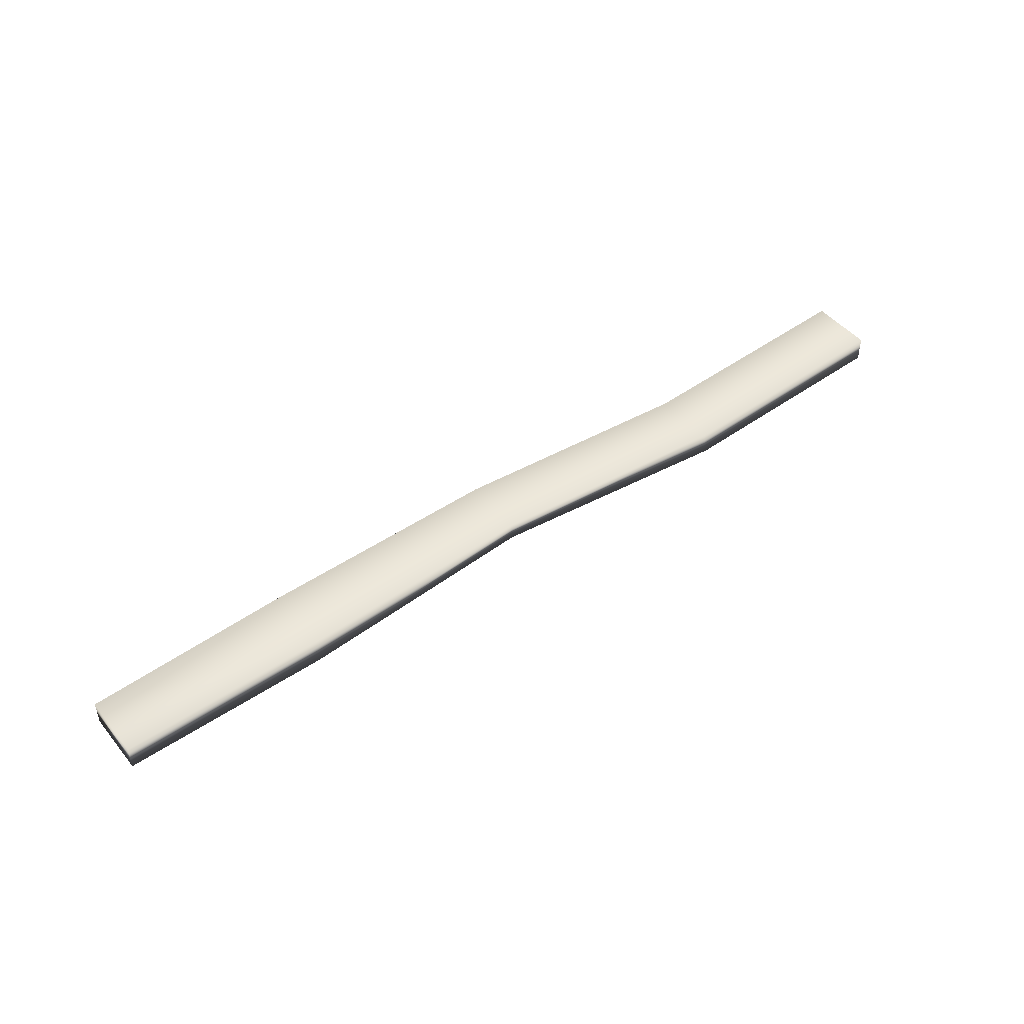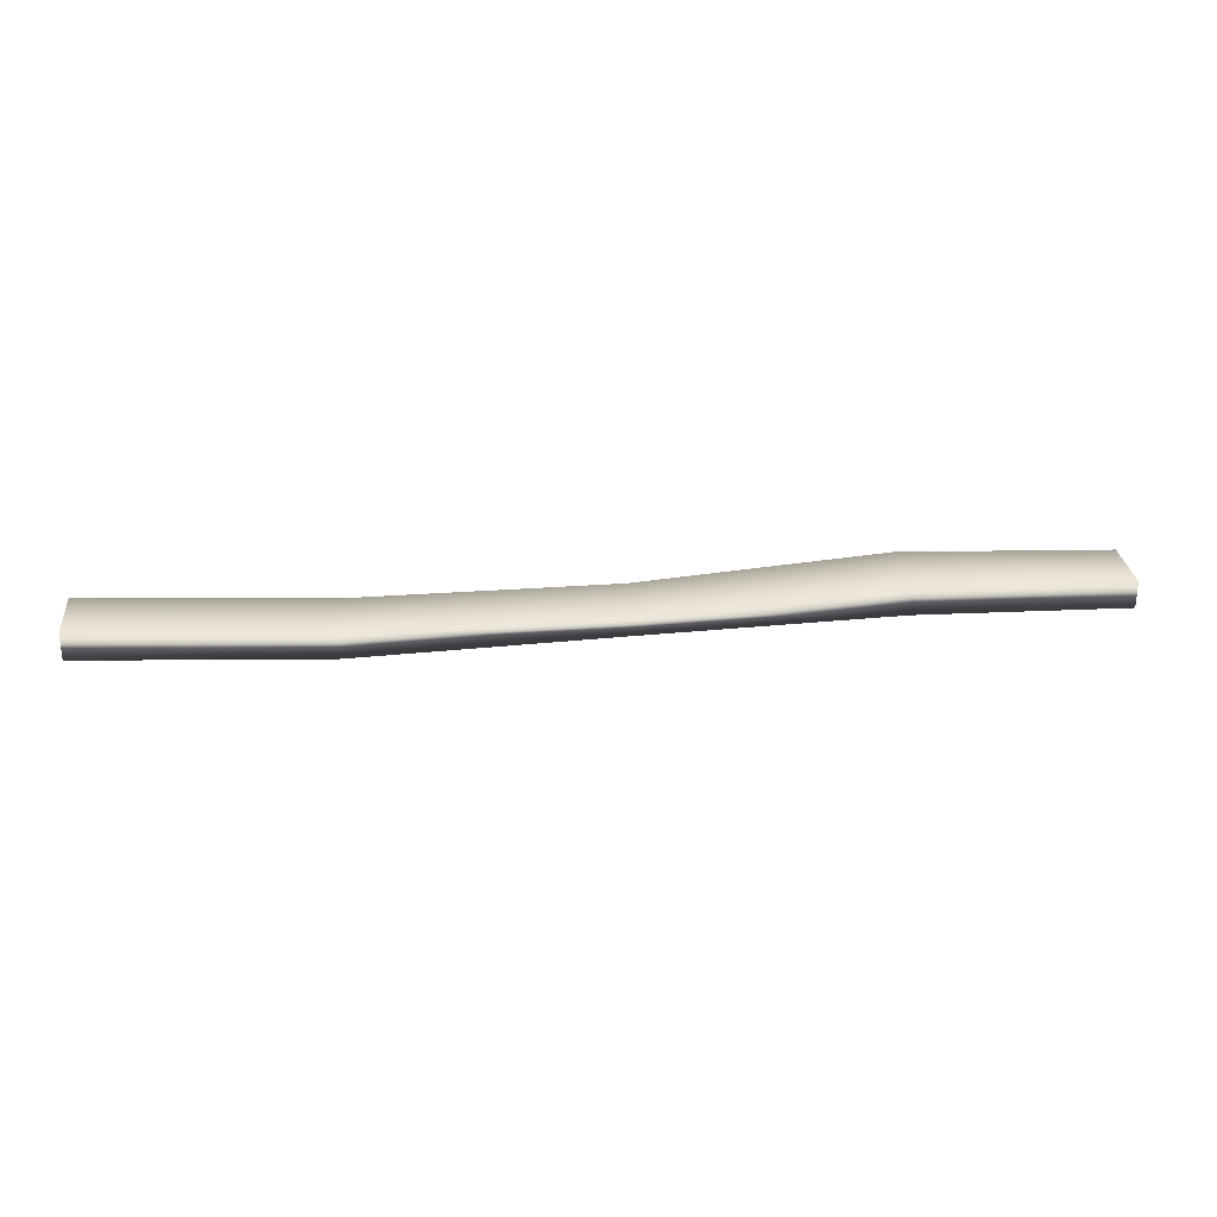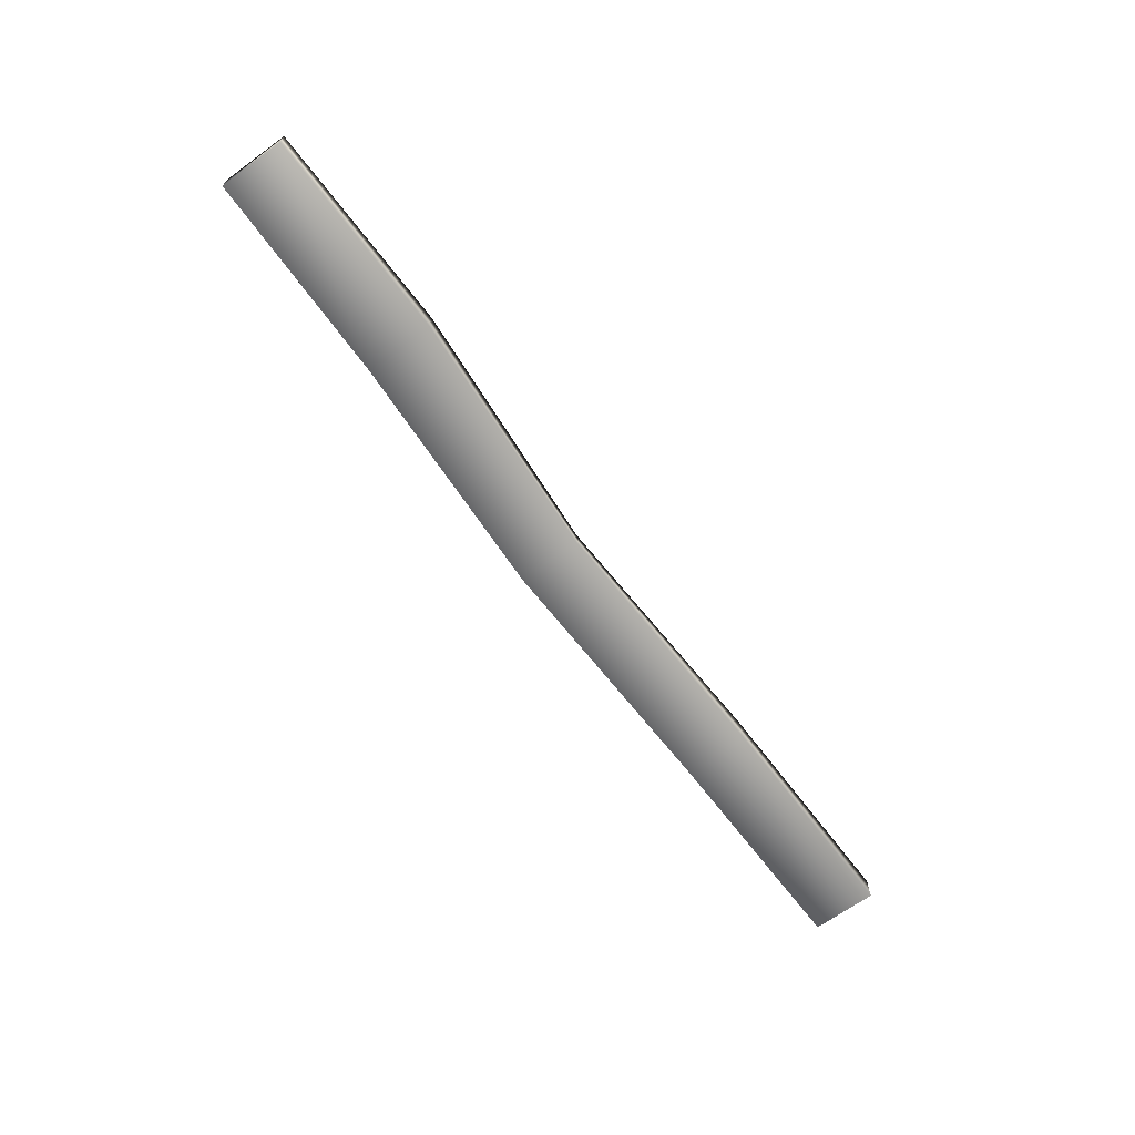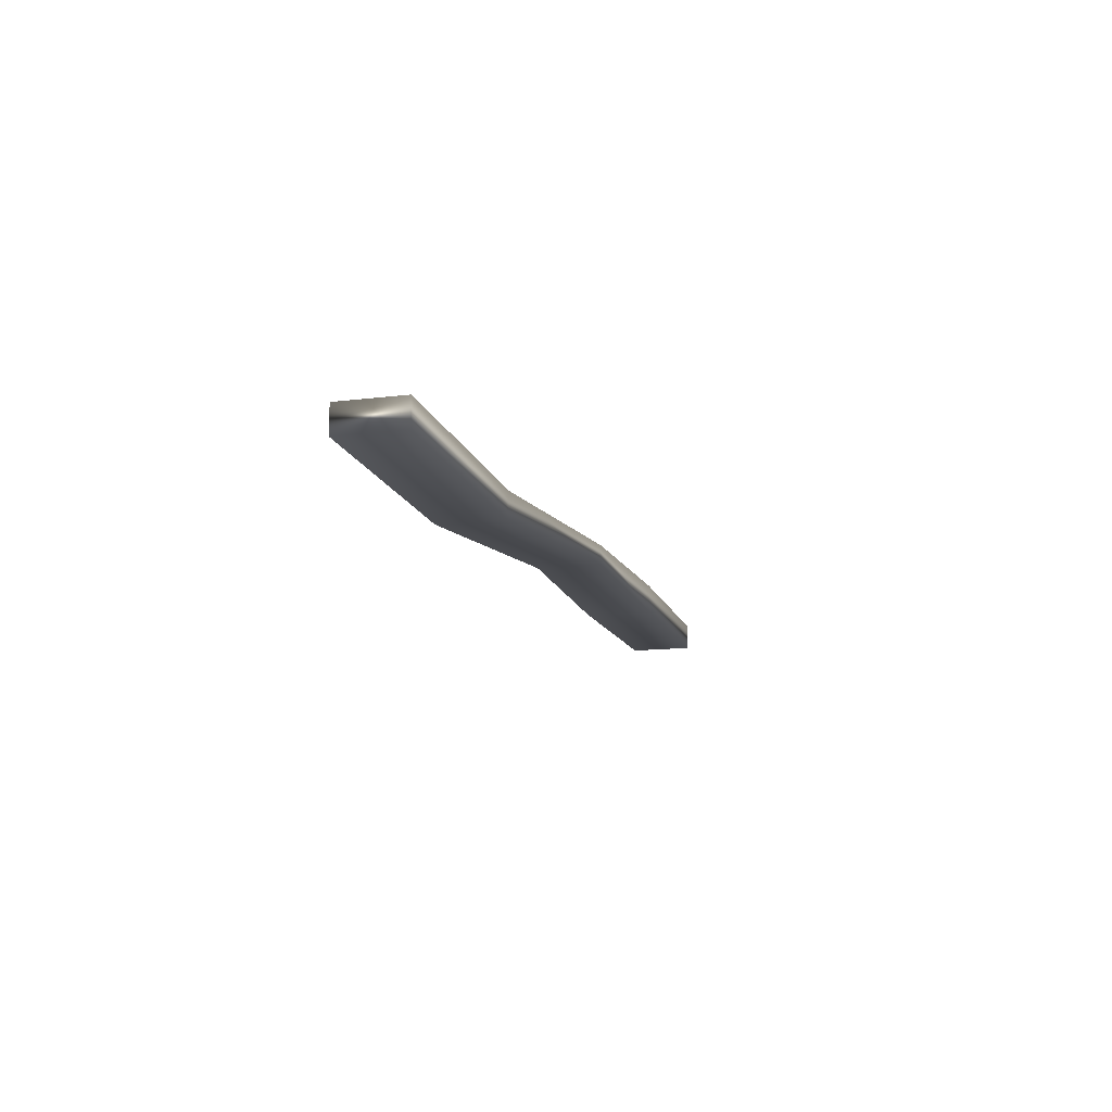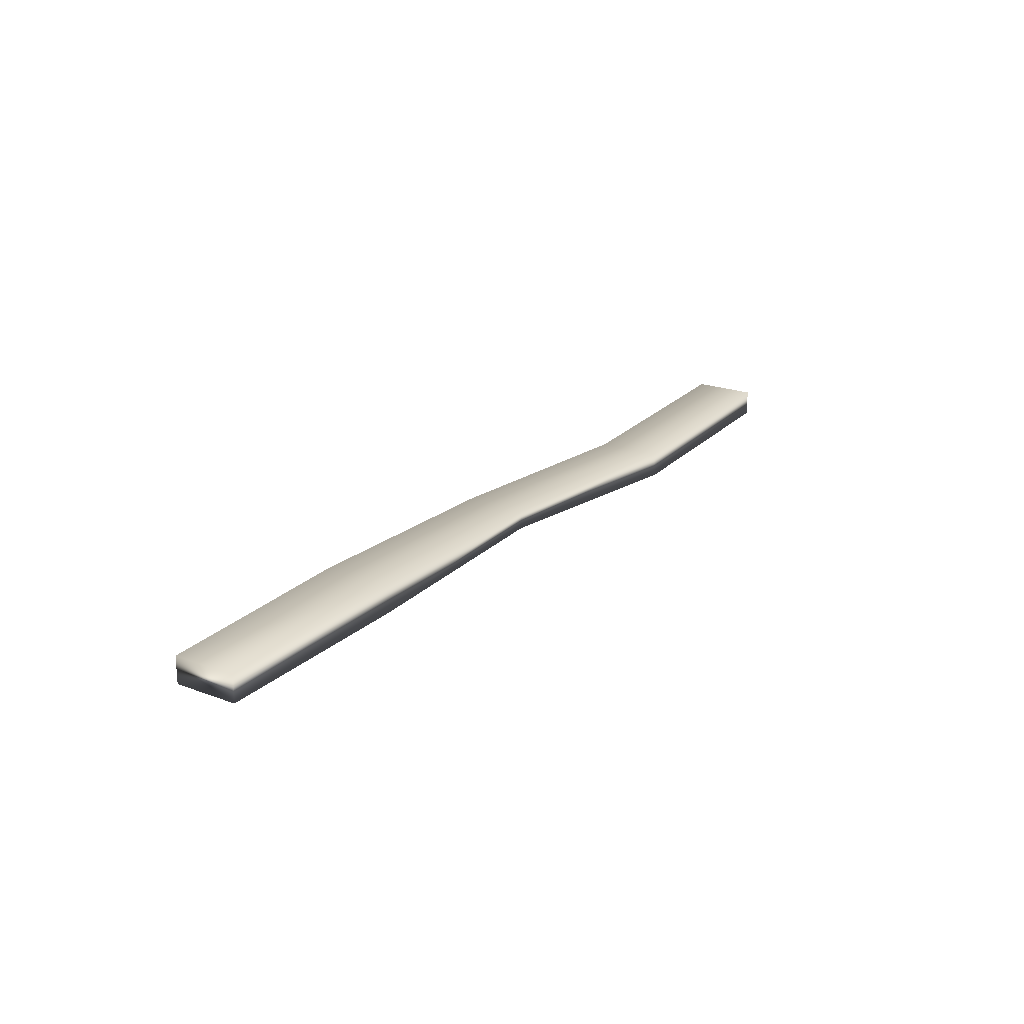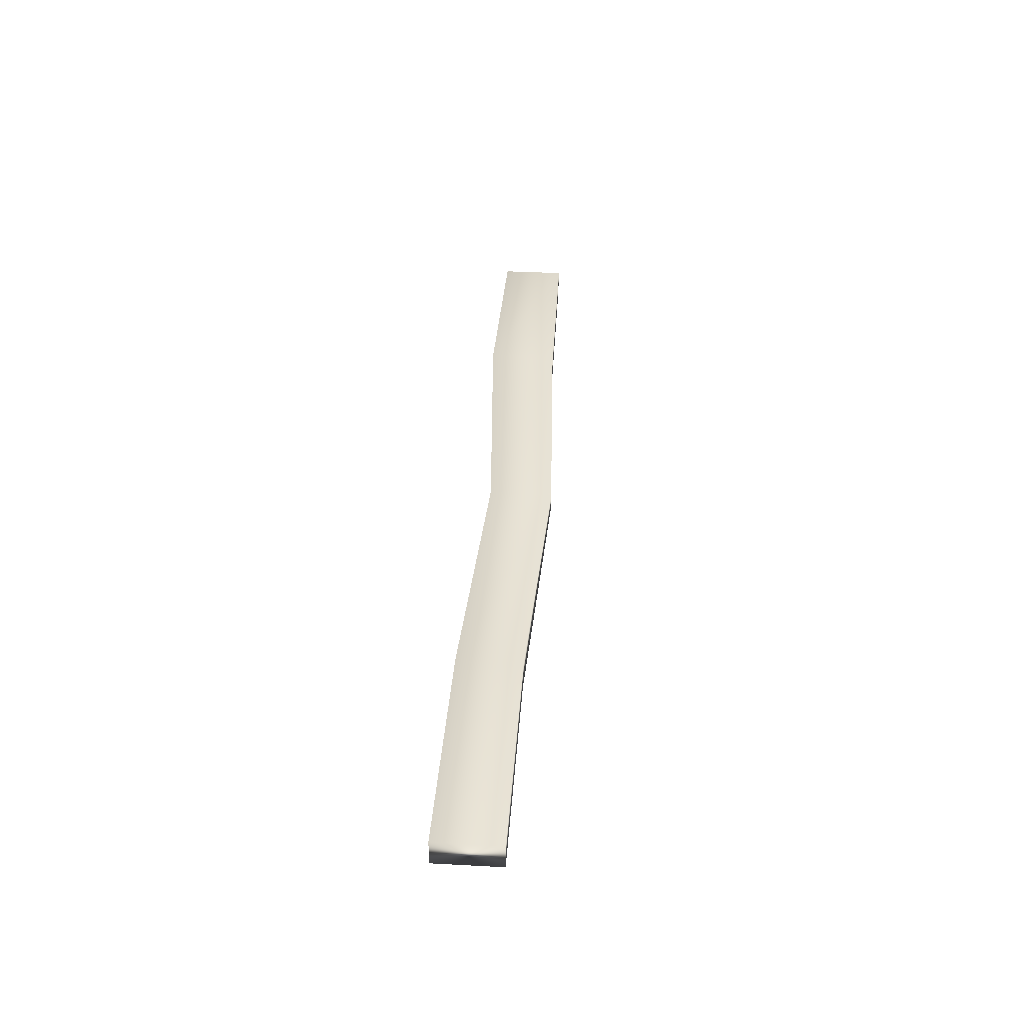
<metadata>
{"format":"obj","ext":"obj","renderer":"f3d","projection":"perspective","resolution":1024,"background":"white","views":[{"elev":47.0,"azim":143.0,"up":"+Y"},{"elev":27.7,"azim":-5.9,"up":"+Y"},{"elev":-66.6,"azim":126.1,"up":"+Y"},{"elev":-12.9,"azim":-73.8,"up":"+Y"},{"elev":21.2,"azim":123.8,"up":"+Y"},{"elev":37.9,"azim":-86.1,"up":"+Y"}]}
</metadata>
<code>
g default
v -6.788 -0.151 -0.5334
v -6.788 -0.151 0.3946
v -6.788 0.2327 -0.5334
v -6.788 0.2327 0.3946
v 6.788 0.2327 -0.5334
v 6.788 0.2327 0.3946
v 6.788 -0.151 -0.5334
v 6.788 -0.151 0.3946
v -3.373 0.05229 -0.5334
v -3.448 -0.3239 -0.5334
v -3.448 -0.3239 0.3946
v -3.373 0.05229 0.3946
v 3.817 0.3335 -0.568
v 3.817 -0.07879 -0.568
v 3.817 -0.07879 0.4291
v 3.817 0.3335 0.4291
v 0.2553 0.1778 -0.3301
v 0.2553 -0.0961 -0.3301
v 0.2553 -0.0961 0.5869
v 0.2553 0.1778 0.5869
g Madeira_Grande
f 1 2 4 3
f 3 4 12 9
f 5 6 8 7
f 10 11 2 1
f 2 11 12 4
f 10 1 3 9
f 18 10 9 17
f 18 19 11 10
f 12 11 19 20
f 9 12 20 17
f 7 14 13 5
f 7 8 15 14
f 16 15 8 6
f 13 16 6 5
f 14 18 17 13
f 14 15 19 18
f 20 19 15 16
f 17 20 16 13

</code>
